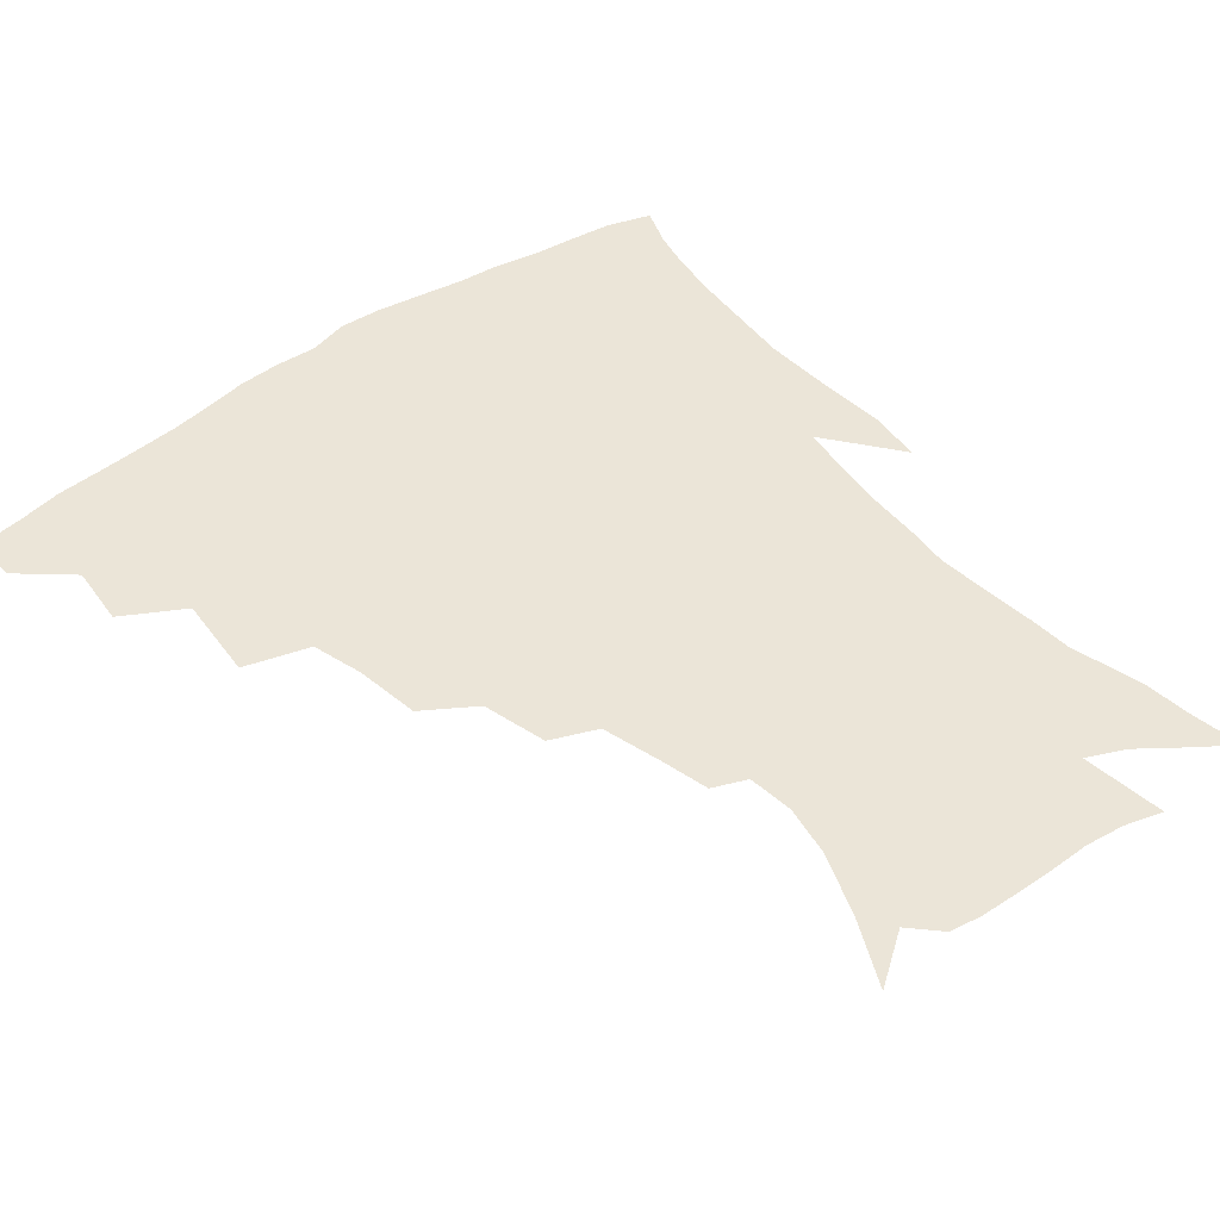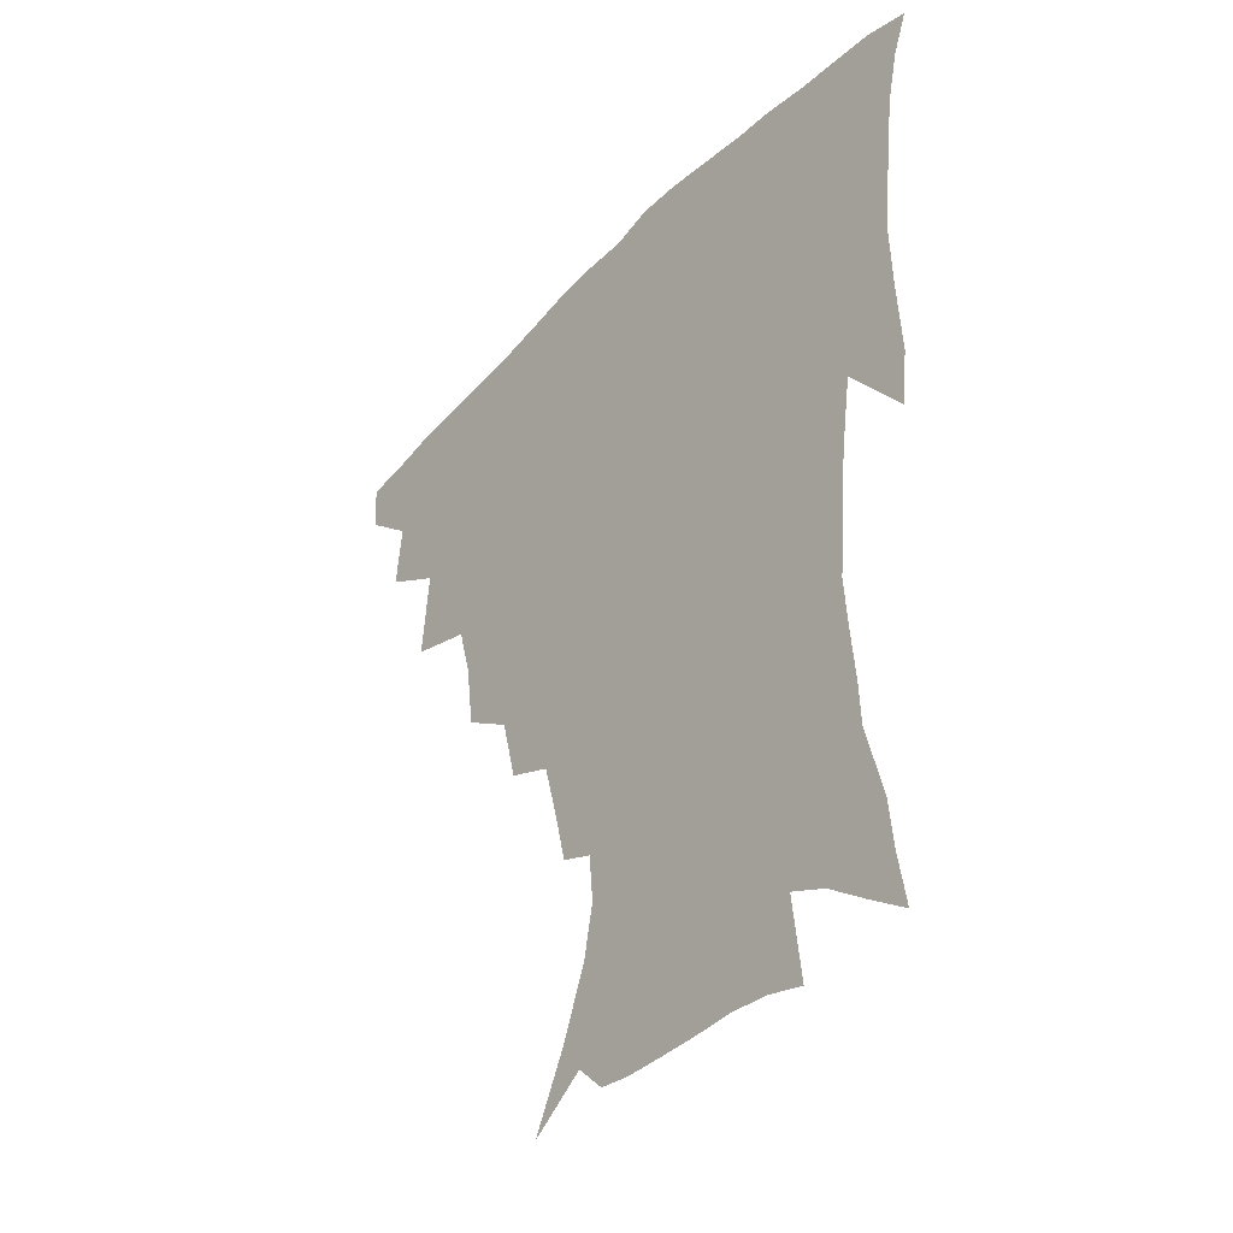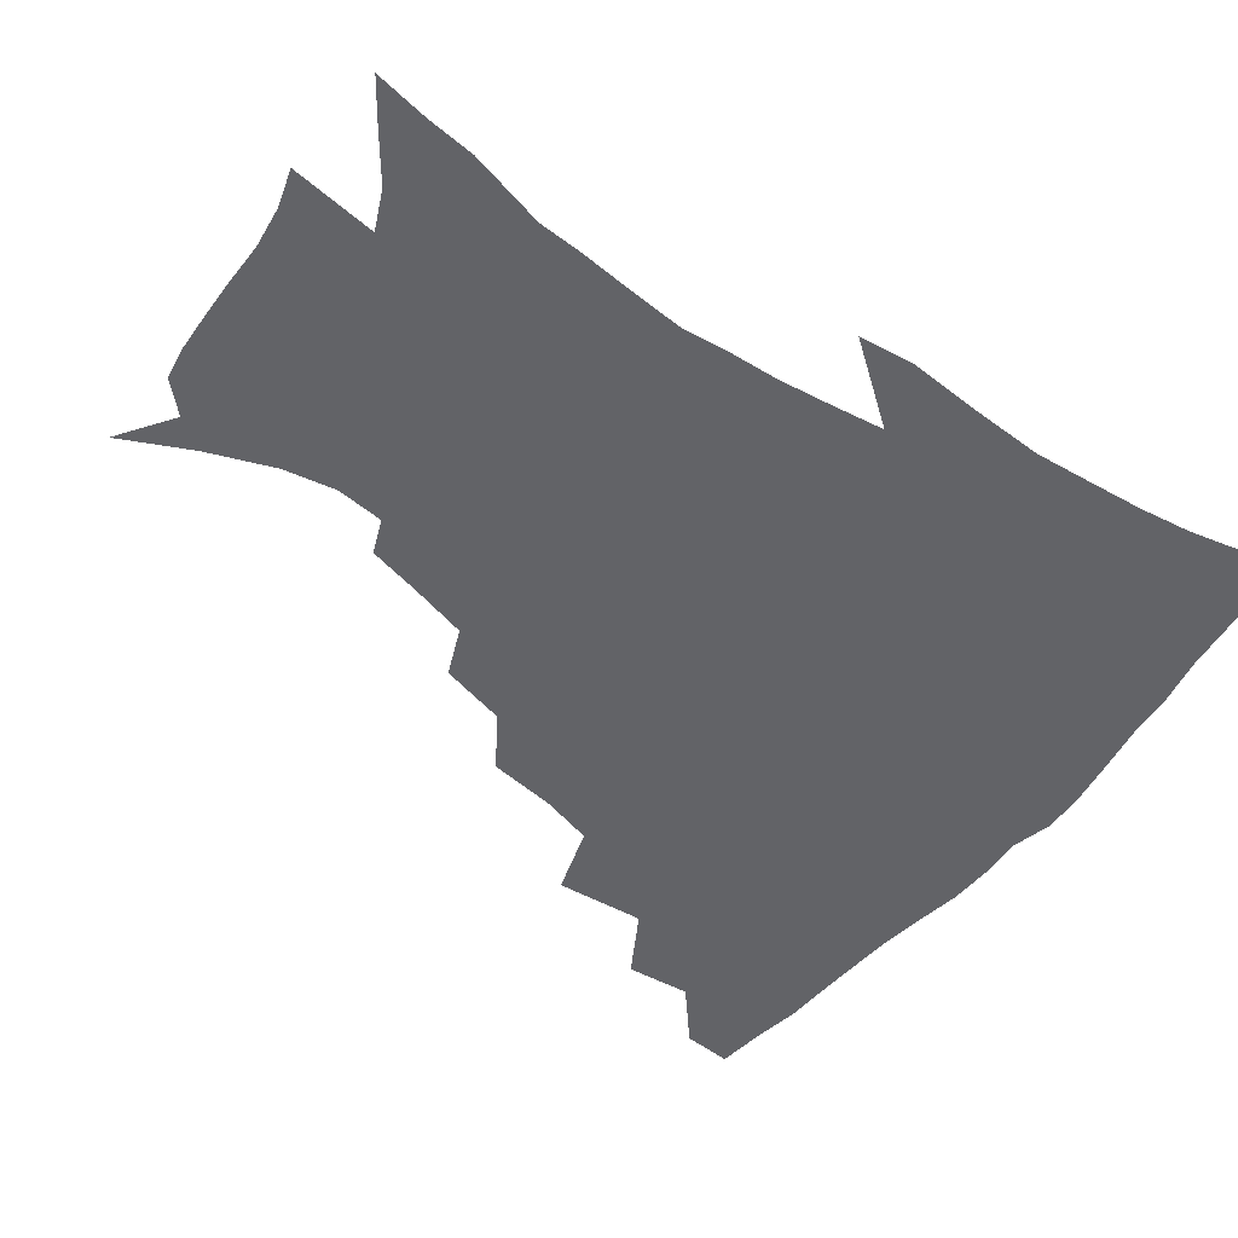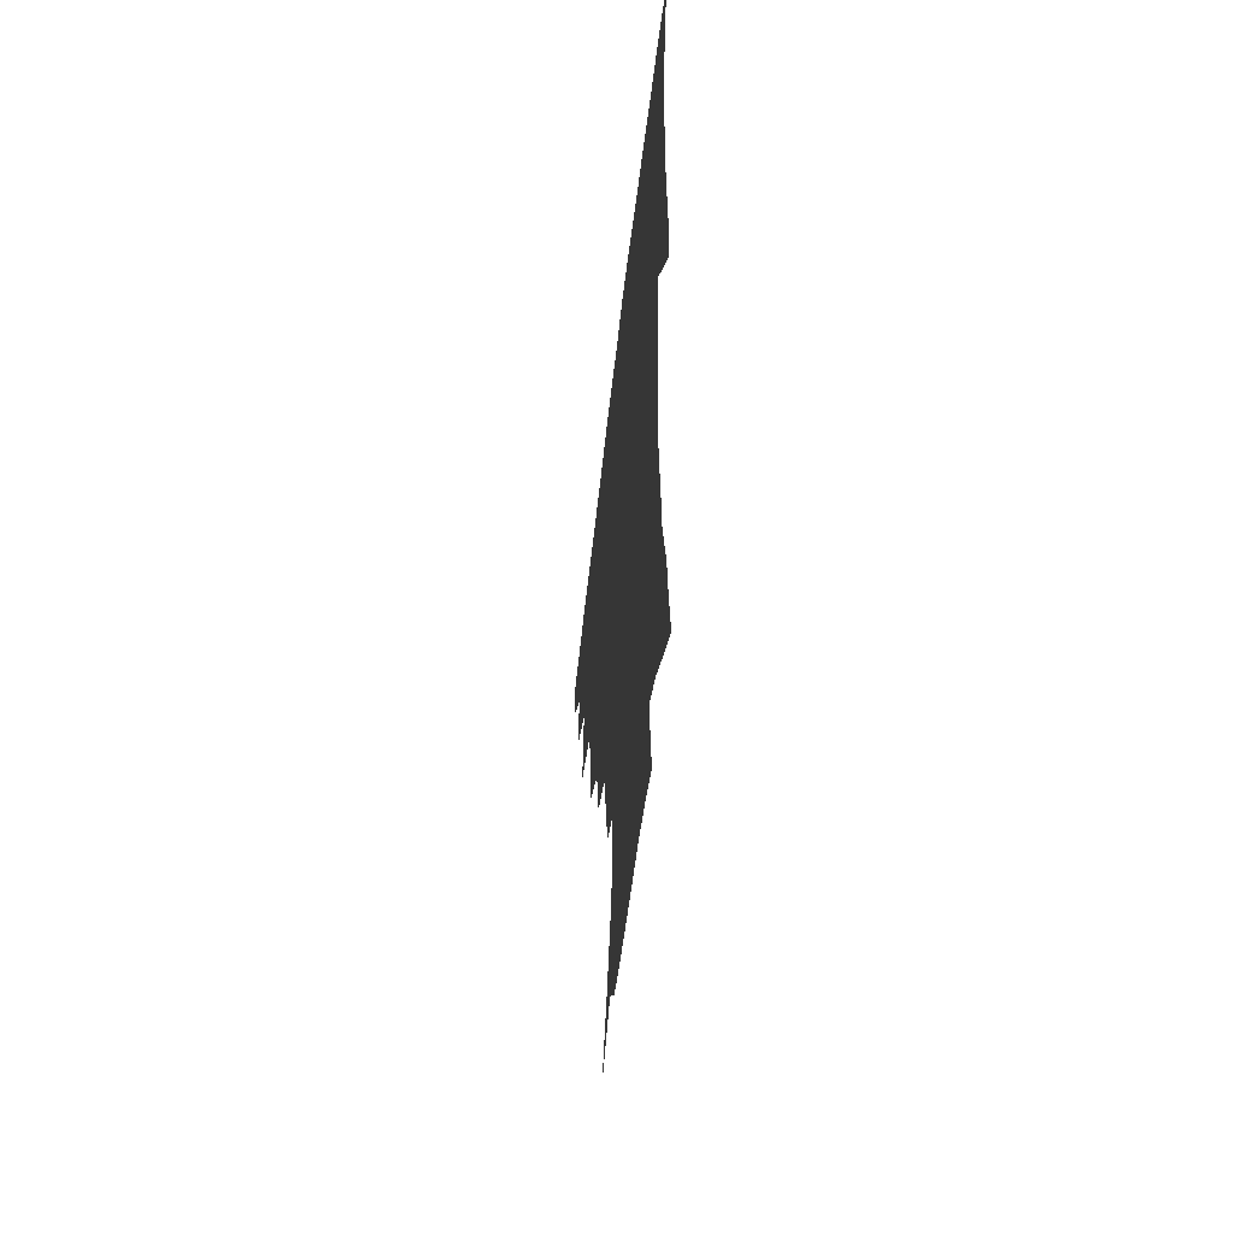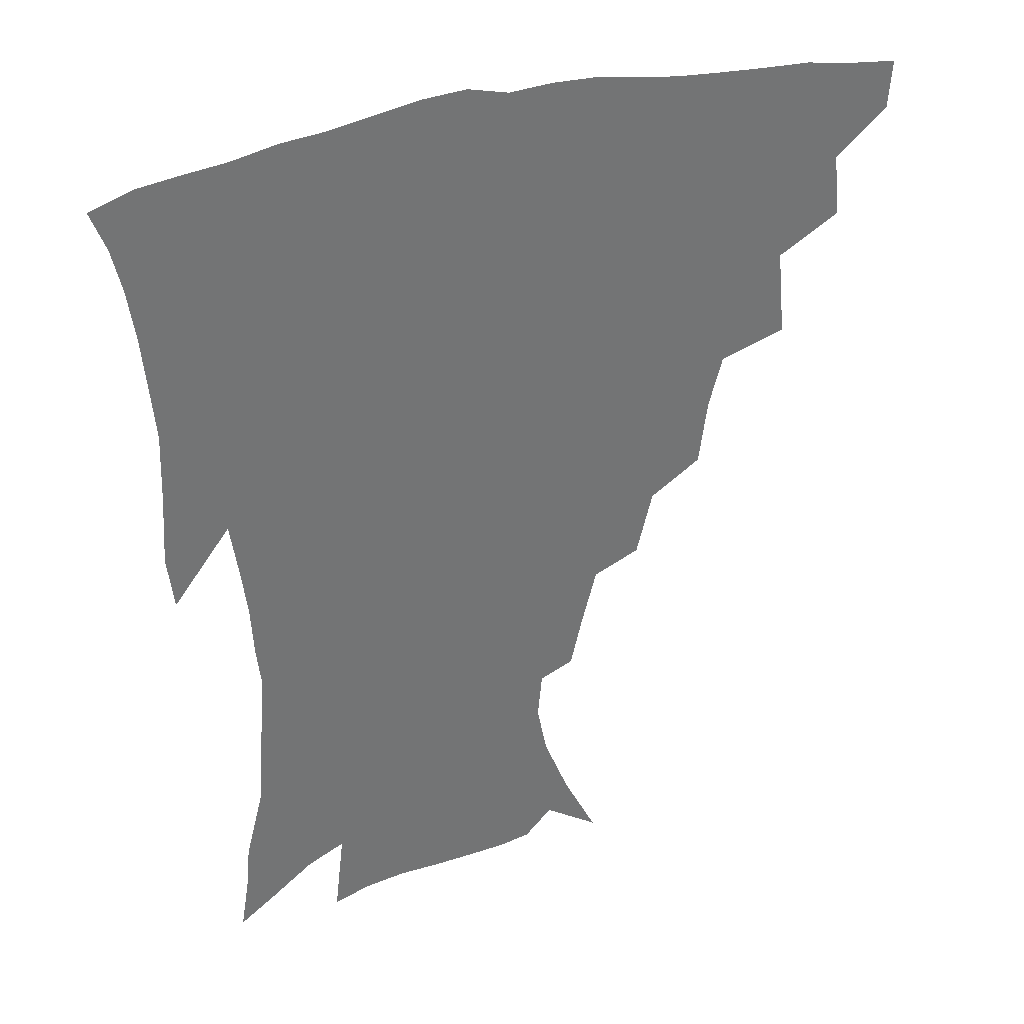
<metadata>
{"format":"obj","ext":"obj","renderer":"f3d","projection":"perspective","resolution":1024,"background":"white","views":[{"elev":45.9,"azim":-39.4,"up":"+Z"},{"elev":-40.3,"azim":51.4,"up":"+Y"},{"elev":-51.0,"azim":53.2,"up":"+Z"},{"elev":-55.1,"azim":83.6,"up":"+Y"},{"elev":34.9,"azim":158.6,"up":"+Y"}]}
</metadata>
<code>
v 437.5 414.9 0
v 436.3 431 0
v 452.4 378.7 0
v 454.7 399.9 0
v 454.5 416.9 0
v 452.3 432.9 0
v 470.1 337.2 0
v 472.9 366.6 0
v 473.2 386.7 0
v 471.1 402.5 0
v 469.7 418.5 0
v 467.9 435.5 0
v 499.6 290.7 0
v 496.8 312.8 0
v 492.1 330.3 0
v 490.6 352.9 0
v 490.4 373.3 0
v 489.2 389.9 0
v 486.9 404.9 0
v 485 420.4 0
v 483.6 436.2 0
v 522.1 257.4 0
v 516.7 279.4 0
v 512 298.4 0
v 512.3 328.3 0
v 507.5 340.6 0
v 507.3 361.3 0
v 505.5 376.8 0
v 503.7 391.7 0
v 502.2 406.5 0
v 500.7 421.2 0
v 498.8 437.2 0
v 546.7 214 0
v 542.9 230.8 0
v 537.6 250.7 0
v 532.5 272.2 0
v 528.5 290.9 0
v 526.4 313.4 0
v 525.1 334 0
v 522.1 347 0
v 522.3 366 0
v 520.1 379.6 0
v 518.4 393.8 0
v 516.7 408.2 0
v 515.1 422.9 0
v 513.6 438.3 0
v 536.4 131.6 0
v 547.7 154.7 0
v 556.1 176.3 0
v 559.5 193.5 0
v 558.1 209.2 0
v 554.8 228.1 0
v 551 244.1 0
v 547 263.4 0
v 543.3 280.8 0
v 541.1 302.5 0
v 539 319.2 0
v 537.6 336.6 0
v 536.6 352.6 0
v 535.8 367.8 0
v 534.5 381.7 0
v 532.4 395.5 0
v 531.2 409.6 0
v 529.6 424.3 0
v 528 440.4 0
v 554.5 144.1 0
v 563.8 167.6 0
v 567.9 187.1 0
v 567.6 200.9 0
v 566.1 219.4 0
v 563.5 238.5 0
v 560.2 253.8 0
v 557 269.8 0
v 554.7 289.2 0
v 553 307.7 0
v 551.8 324.8 0
v 550.8 340.5 0
v 550 355.4 0
v 550.1 370.9 0
v 548.7 383.4 0
v 547.1 396.7 0
v 545.8 410.7 0
v 543.8 426.4 0
v 542.1 442.7 0
v 563.7 134.6 0
v 569.3 152.7 0
v 575.3 175 0
v 577 193.1 0
v 576.4 210 0
v 574.7 227.3 0
v 572.5 244.2 0
v 570 259.9 0
v 567.8 278.2 0
v 566.3 296.2 0
v 564.7 311 0
v 564 327.8 0
v 563.5 343.2 0
v 562.8 356.7 0
v 562.7 371.6 0
v 561.9 384.4 0
v 560.9 397.5 0
v 560.5 410.9 0
v 558.9 425.4 0
v 556.3 443.2 0
v 574.3 132.8 0
v 582.2 159.8 0
v 585.3 179.9 0
v 585.5 194.3 0
v 585.1 217 0
v 583.6 229.5 0
v 581.8 247.3 0
v 579.9 263.8 0
v 578.4 281.4 0
v 577.3 299.2 0
v 576.9 315.8 0
v 575.8 328.1 0
v 575.8 344.4 0
v 575.6 358.2 0
v 575.6 372.1 0
v 575.3 385 0
v 574.8 398.1 0
v 574.2 411.5 0
v 572.8 426 0
v 570.8 442.4 0
v 586.9 132.2 0
v 593 161.9 0
v 594.7 182.2 0
v 594.7 198.1 0
v 593.9 216.8 0
v 592.7 230.6 0
v 591.2 250.7 0
v 590 267.9 0
v 589.1 284.2 0
v 588.4 300 0
v 588.2 317.7 0
v 588.3 332 0
v 588.5 346.8 0
v 588.5 359.8 0
v 588.8 372.9 0
v 589 385.7 0
v 588.8 398.5 0
v 588.1 411.8 0
v 586.5 427.3 0
v 584.3 445.8 0
v 600.4 131.8 0
v 603.5 162.5 0
v 604.1 183.4 0
v 603.8 203.8 0
v 603.1 218 0
v 602.1 234.7 0
v 600.8 252.1 0
v 600.1 268.6 0
v 599.6 285.4 0
v 599.4 301.7 0
v 599.5 317.9 0
v 599.9 331.5 0
v 600.3 346.2 0
v 600.8 359.2 0
v 601.5 373 0
v 602.1 386 0
v 602.3 398.7 0
v 601.6 412.5 0
v 600.7 427.2 0
v 598.5 444.9 0
v 614.1 131.9 0
v 614.1 162.1 0
v 613.7 183.2 0
v 613.2 200.2 0
v 612.2 218.2 0
v 611.2 237.1 0
v 610.4 254.4 0
v 610.3 268 0
v 610 285.8 0
v 610.3 301.2 0
v 610.6 317.3 0
v 611.4 332.6 0
v 612.1 345.9 0
v 613.1 359.7 0
v 614 372.9 0
v 615.1 386 0
v 615.6 398.5 0
v 616 411.6 0
v 615 426.6 0
v 613.7 442.4 0
v 627.3 130.2 0
v 625.2 158.5 0
v 623.7 179.9 0
v 622.7 198.1 0
v 621.3 217.7 0
v 620.5 236 0
v 620.2 251.5 0
v 620.2 267.7 0
v 620.6 282.9 0
v 621.1 298.7 0
v 621.9 313.9 0
v 622.6 331 0
v 623.7 345.4 0
v 624.9 358.5 0
v 626.2 372.4 0
v 627.7 385.3 0
v 628.7 397.9 0
v 629.8 410.8 0
v 630.2 424.4 0
v 629.5 439.6 0
v 640 126.4 0
v 636.8 154.7 0
v 634.1 176.3 0
v 632.2 196.2 0
v 630.7 215.2 0
v 629.8 233.2 0
v 630.1 247.4 0
v 629.9 265.5 0
v 630.9 279.7 0
v 631.8 295.3 0
v 632.9 310.3 0
v 633.8 328 0
v 634.9 344 0
v 636.8 356.4 0
v 638.3 369.8 0
v 640.1 384.2 0
v 642.3 397.4 0
v 643.8 409.4 0
v 644.7 422.5 0
v 644 438.3 0
v 649.4 148.8 0
v 645.8 169.6 0
v 643.4 188.7 0
v 640.6 210.1 0
v 639.9 226.8 0
v 640.1 241.6 0
v 640.2 258.7 0
v 641 274.8 0
v 642 291.8 0
v 643.4 308.4 0
v 645.2 323.3 0
v 646.5 339.5 0
v 648.2 354.7 0
v 650.1 368.3 0
v 652.2 382.4 0
v 654.4 395.4 0
v 656.4 407.9 0
v 658.4 421 0
v 659.9 435 0
v 663.1 138.3 0
v 657.9 161.7 0
v 654.5 182.1 0
v 651.9 201 0
v 650.6 218.4 0
v 650.1 234.8 0
v 650.6 250.1 0
v 651 268 0
v 652.3 284.9 0
v 654.3 301 0
v 656.6 316.9 0
v 658.1 333.8 0
v 659.6 350.9 0
v 661.5 366.8 0
v 664.1 379.9 0
v 666.6 393.5 0
v 669.2 405.8 0
v 671.7 418.7 0
v 674.1 433.4 0
v 676.1 128.8 0
v 673.2 147 0
v 671.8 162.7 0
v 665.4 188 0
v 664.8 202.2 0
v 663.3 219.5 0
v 661.9 238.1 0
v 663.5 252.3 0
v 664.5 270 0
v 666.7 286.9 0
v 669.3 304.8 0
v 670.3 324.5 0
v 672.4 341.3 0
v 674.1 358.5 0
v 676.1 374.9 0
v 678.4 390.3 0
v 681.7 403.2 0
v 684.5 415.9 0
v 688.3 431.5 0
v 688.8 278.9 0
v 691 297.3 0
v 689.5 321.7 0
v 688.8 344.7 0
v 690.5 362.9 0
v 692.2 381.3 0
v 694.7 398.6 0
v 698 412.9 0
v 703.2 426.5 0
f 4 5 1
f 1 5 2
f 5 6 2
f 8 9 3
f 3 9 4
f 9 10 4
f 4 10 5
f 10 11 5
f 5 11 6
f 11 12 6
f 15 16 7
f 7 16 8
f 16 17 8
f 8 17 9
f 17 18 9
f 9 18 10
f 18 19 10
f 10 19 11
f 19 20 11
f 11 20 12
f 20 21 12
f 23 24 13
f 13 24 14
f 24 25 14
f 14 25 15
f 25 26 15
f 15 26 16
f 26 27 16
f 16 27 17
f 27 28 17
f 17 28 18
f 28 29 18
f 18 29 19
f 29 30 19
f 19 30 20
f 30 31 20
f 20 31 21
f 31 32 21
f 35 36 22
f 22 36 23
f 36 37 23
f 23 37 24
f 37 38 24
f 24 38 25
f 38 39 25
f 25 39 26
f 39 40 26
f 26 40 27
f 40 41 27
f 27 41 28
f 41 42 28
f 28 42 29
f 42 43 29
f 29 43 30
f 43 44 30
f 30 44 31
f 44 45 31
f 31 45 32
f 45 46 32
f 51 52 33
f 33 52 34
f 52 53 34
f 34 53 35
f 53 54 35
f 35 54 36
f 54 55 36
f 36 55 37
f 55 56 37
f 37 56 38
f 56 57 38
f 38 57 39
f 57 58 39
f 39 58 40
f 58 59 40
f 40 59 41
f 59 60 41
f 41 60 42
f 60 61 42
f 42 61 43
f 61 62 43
f 43 62 44
f 62 63 44
f 44 63 45
f 63 64 45
f 45 64 46
f 64 65 46
f 47 66 48
f 66 67 48
f 48 67 49
f 67 68 49
f 49 68 50
f 68 69 50
f 50 69 51
f 69 70 51
f 51 70 52
f 70 71 52
f 52 71 53
f 71 72 53
f 53 72 54
f 72 73 54
f 54 73 55
f 73 74 55
f 55 74 56
f 74 75 56
f 56 75 57
f 75 76 57
f 57 76 58
f 76 77 58
f 58 77 59
f 77 78 59
f 59 78 60
f 78 79 60
f 60 79 61
f 79 80 61
f 61 80 62
f 80 81 62
f 62 81 63
f 81 82 63
f 63 82 64
f 82 83 64
f 64 83 65
f 83 84 65
f 85 86 66
f 66 86 67
f 86 87 67
f 67 87 68
f 87 88 68
f 68 88 69
f 88 89 69
f 69 89 70
f 89 90 70
f 70 90 71
f 90 91 71
f 71 91 72
f 91 92 72
f 72 92 73
f 92 93 73
f 73 93 74
f 93 94 74
f 74 94 75
f 94 95 75
f 75 95 76
f 95 96 76
f 76 96 77
f 96 97 77
f 77 97 78
f 97 98 78
f 78 98 79
f 98 99 79
f 79 99 80
f 99 100 80
f 80 100 81
f 100 101 81
f 81 101 82
f 101 102 82
f 82 102 83
f 102 103 83
f 83 103 84
f 103 104 84
f 85 105 86
f 105 106 86
f 86 106 87
f 106 107 87
f 87 107 88
f 107 108 88
f 88 108 89
f 108 109 89
f 89 109 90
f 109 110 90
f 90 110 91
f 110 111 91
f 91 111 92
f 111 112 92
f 92 112 93
f 112 113 93
f 93 113 94
f 113 114 94
f 94 114 95
f 114 115 95
f 95 115 96
f 115 116 96
f 96 116 97
f 116 117 97
f 97 117 98
f 117 118 98
f 98 118 99
f 118 119 99
f 99 119 100
f 119 120 100
f 100 120 101
f 120 121 101
f 101 121 102
f 121 122 102
f 102 122 103
f 122 123 103
f 103 123 104
f 123 124 104
f 105 125 106
f 125 126 106
f 106 126 107
f 126 127 107
f 107 127 108
f 127 128 108
f 108 128 109
f 128 129 109
f 109 129 110
f 129 130 110
f 110 130 111
f 130 131 111
f 111 131 112
f 131 132 112
f 112 132 113
f 132 133 113
f 113 133 114
f 133 134 114
f 114 134 115
f 134 135 115
f 115 135 116
f 135 136 116
f 116 136 117
f 136 137 117
f 117 137 118
f 137 138 118
f 118 138 119
f 138 139 119
f 119 139 120
f 139 140 120
f 120 140 121
f 140 141 121
f 121 141 122
f 141 142 122
f 122 142 123
f 142 143 123
f 123 143 124
f 143 144 124
f 125 145 126
f 145 146 126
f 126 146 127
f 146 147 127
f 127 147 128
f 147 148 128
f 128 148 129
f 148 149 129
f 129 149 130
f 149 150 130
f 130 150 131
f 150 151 131
f 131 151 132
f 151 152 132
f 132 152 133
f 152 153 133
f 133 153 134
f 153 154 134
f 134 154 135
f 154 155 135
f 135 155 136
f 155 156 136
f 136 156 137
f 156 157 137
f 137 157 138
f 157 158 138
f 138 158 139
f 158 159 139
f 139 159 140
f 159 160 140
f 140 160 141
f 160 161 141
f 141 161 142
f 161 162 142
f 142 162 143
f 162 163 143
f 143 163 144
f 163 164 144
f 145 165 146
f 165 166 146
f 146 166 147
f 166 167 147
f 147 167 148
f 167 168 148
f 148 168 149
f 168 169 149
f 149 169 150
f 169 170 150
f 150 170 151
f 170 171 151
f 151 171 152
f 171 172 152
f 152 172 153
f 172 173 153
f 153 173 154
f 173 174 154
f 154 174 155
f 174 175 155
f 155 175 156
f 175 176 156
f 156 176 157
f 176 177 157
f 157 177 158
f 177 178 158
f 158 178 159
f 178 179 159
f 159 179 160
f 179 180 160
f 160 180 161
f 180 181 161
f 161 181 162
f 181 182 162
f 162 182 163
f 182 183 163
f 163 183 164
f 183 184 164
f 165 185 166
f 185 186 166
f 166 186 167
f 186 187 167
f 167 187 168
f 187 188 168
f 168 188 169
f 188 189 169
f 169 189 170
f 189 190 170
f 170 190 171
f 190 191 171
f 171 191 172
f 191 192 172
f 172 192 173
f 192 193 173
f 173 193 174
f 193 194 174
f 174 194 175
f 194 195 175
f 175 195 176
f 195 196 176
f 176 196 177
f 196 197 177
f 177 197 178
f 197 198 178
f 178 198 179
f 198 199 179
f 179 199 180
f 199 200 180
f 180 200 181
f 200 201 181
f 181 201 182
f 201 202 182
f 182 202 183
f 202 203 183
f 183 203 184
f 203 204 184
f 185 205 186
f 205 206 186
f 186 206 187
f 206 207 187
f 187 207 188
f 207 208 188
f 188 208 189
f 208 209 189
f 189 209 190
f 209 210 190
f 190 210 191
f 210 211 191
f 191 211 192
f 211 212 192
f 192 212 193
f 212 213 193
f 193 213 194
f 213 214 194
f 194 214 195
f 214 215 195
f 195 215 196
f 215 216 196
f 196 216 197
f 216 217 197
f 197 217 198
f 217 218 198
f 198 218 199
f 218 219 199
f 199 219 200
f 219 220 200
f 200 220 201
f 220 221 201
f 201 221 202
f 221 222 202
f 202 222 203
f 222 223 203
f 203 223 204
f 223 224 204
f 206 225 207
f 225 226 207
f 207 226 208
f 226 227 208
f 208 227 209
f 227 228 209
f 209 228 210
f 228 229 210
f 210 229 211
f 229 230 211
f 211 230 212
f 230 231 212
f 212 231 213
f 231 232 213
f 213 232 214
f 232 233 214
f 214 233 215
f 233 234 215
f 215 234 216
f 234 235 216
f 216 235 217
f 235 236 217
f 217 236 218
f 236 237 218
f 218 237 219
f 237 238 219
f 219 238 220
f 238 239 220
f 220 239 221
f 239 240 221
f 221 240 222
f 240 241 222
f 222 241 223
f 241 242 223
f 223 242 224
f 242 243 224
f 225 244 226
f 244 245 226
f 226 245 227
f 245 246 227
f 227 246 228
f 246 247 228
f 228 247 229
f 247 248 229
f 229 248 230
f 248 249 230
f 230 249 231
f 249 250 231
f 231 250 232
f 250 251 232
f 232 251 233
f 251 252 233
f 233 252 234
f 252 253 234
f 234 253 235
f 253 254 235
f 235 254 236
f 254 255 236
f 236 255 237
f 255 256 237
f 237 256 238
f 256 257 238
f 238 257 239
f 257 258 239
f 239 258 240
f 258 259 240
f 240 259 241
f 259 260 241
f 241 260 242
f 260 261 242
f 242 261 243
f 261 262 243
f 244 263 245
f 263 264 245
f 245 264 246
f 264 265 246
f 246 265 247
f 265 266 247
f 247 266 248
f 266 267 248
f 248 267 249
f 267 268 249
f 249 268 250
f 268 269 250
f 250 269 251
f 269 270 251
f 251 270 252
f 270 271 252
f 252 271 253
f 271 272 253
f 253 272 254
f 272 273 254
f 254 273 255
f 273 274 255
f 255 274 256
f 274 275 256
f 256 275 257
f 275 276 257
f 257 276 258
f 276 277 258
f 258 277 259
f 277 278 259
f 259 278 260
f 278 279 260
f 260 279 261
f 279 280 261
f 261 280 262
f 280 281 262
f 273 282 274
f 282 283 274
f 274 283 275
f 283 284 275
f 275 284 276
f 284 285 276
f 276 285 277
f 285 286 277
f 277 286 278
f 286 287 278
f 278 287 279
f 287 288 279
f 279 288 280
f 288 289 280
f 280 289 281
f 289 290 281

</code>
